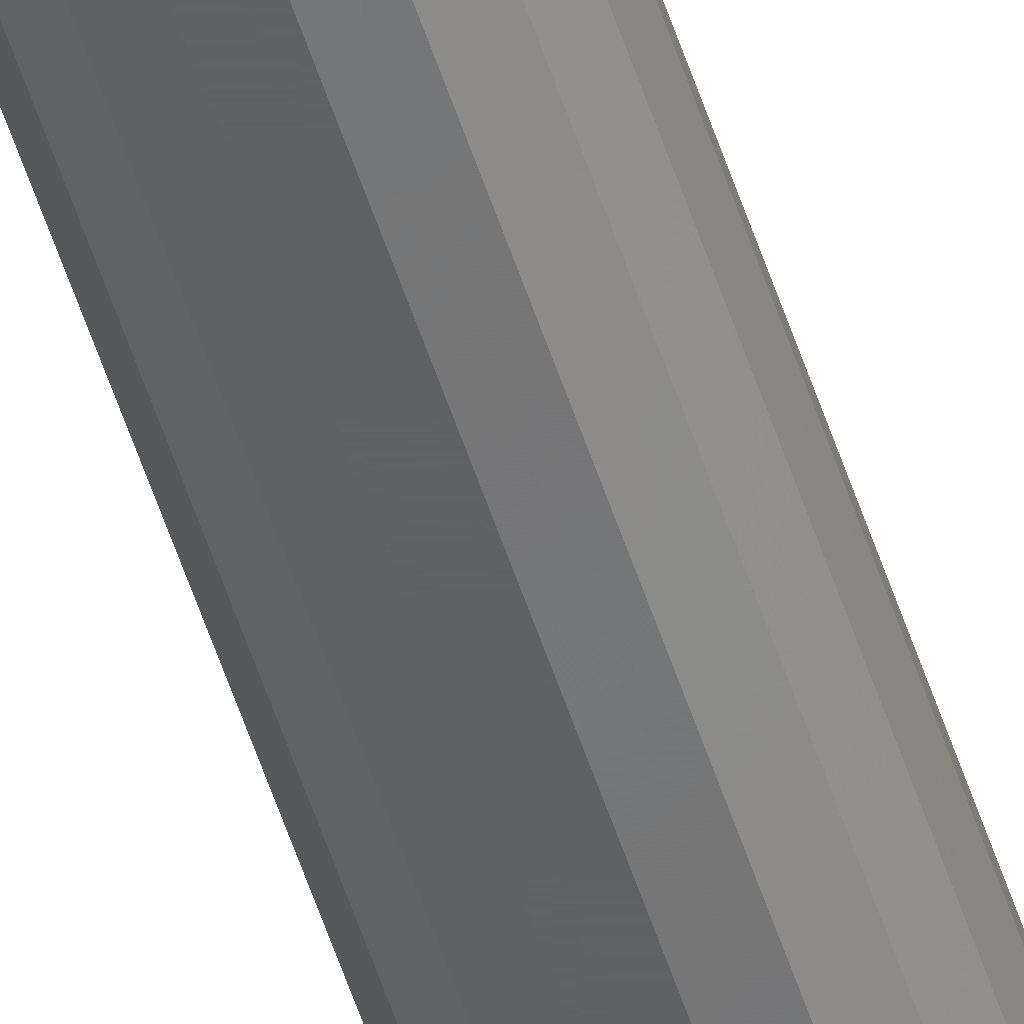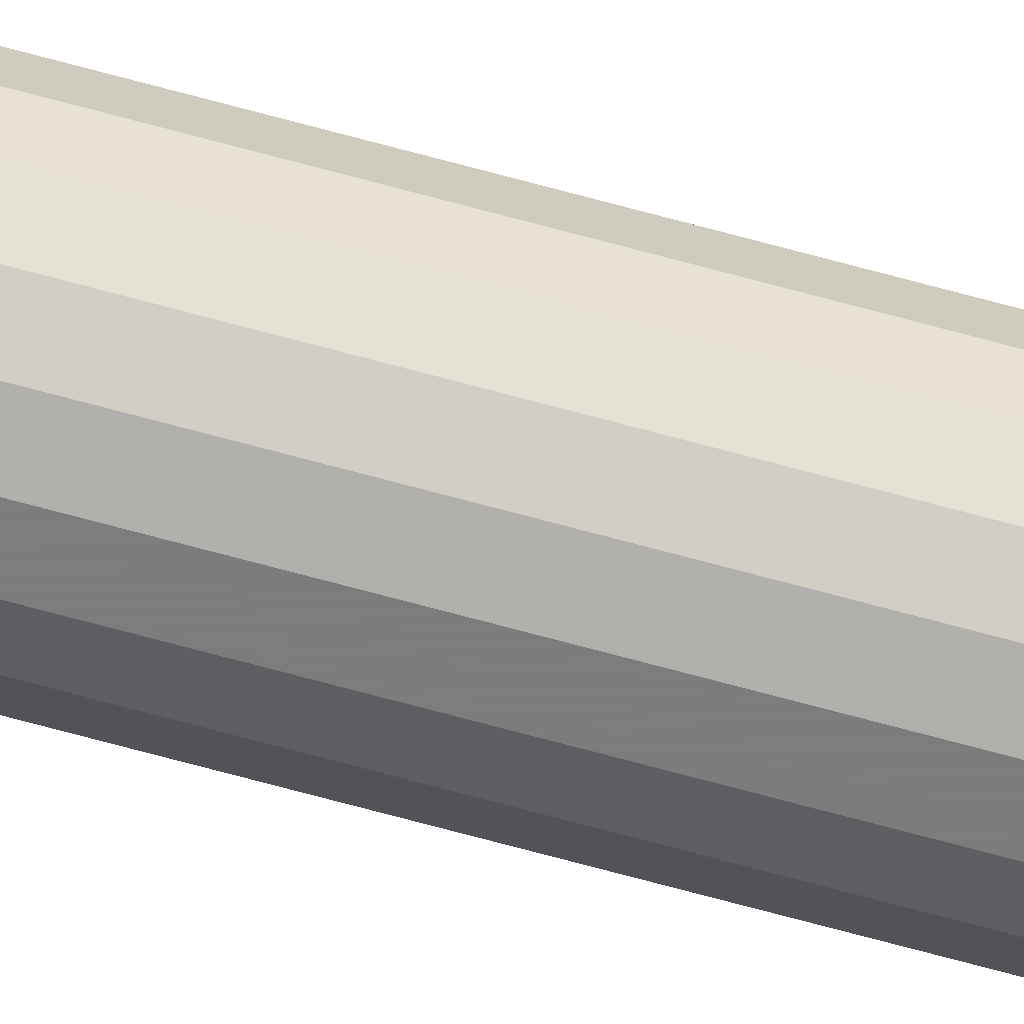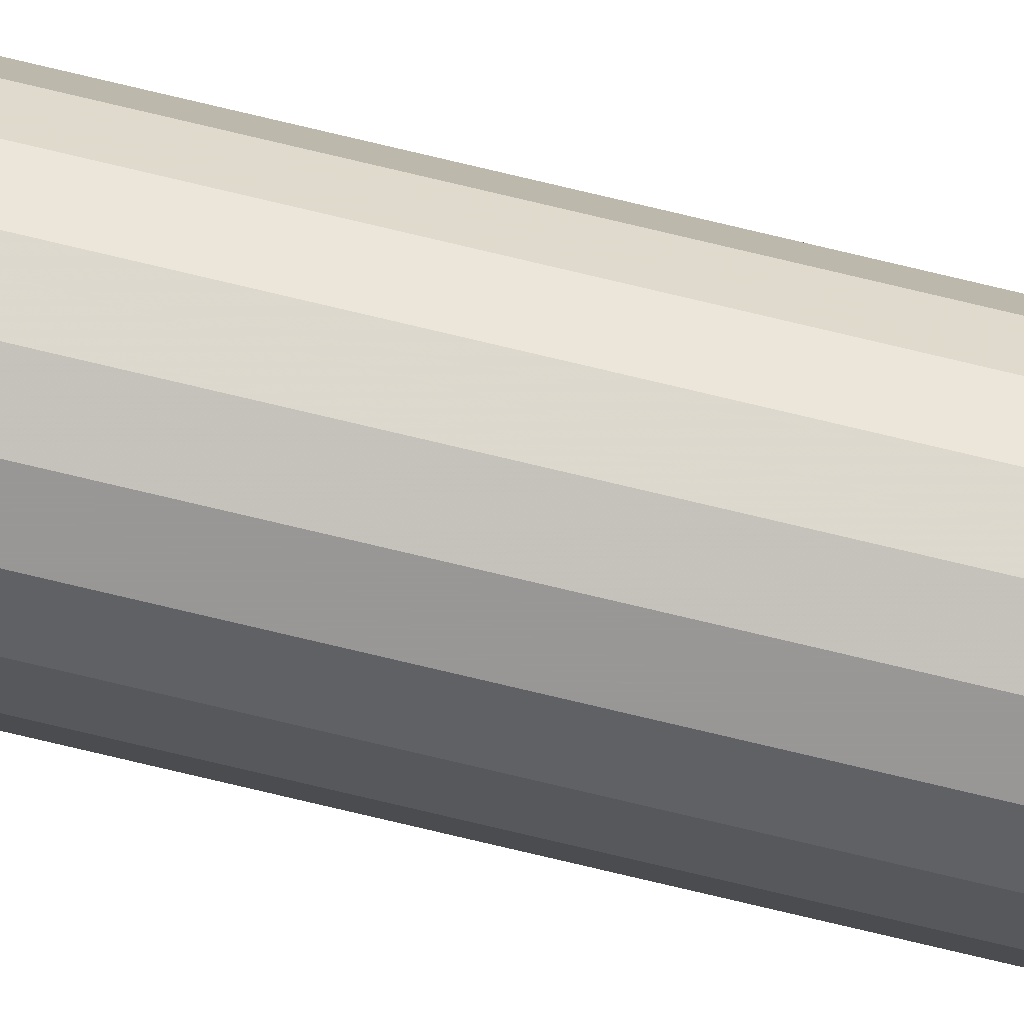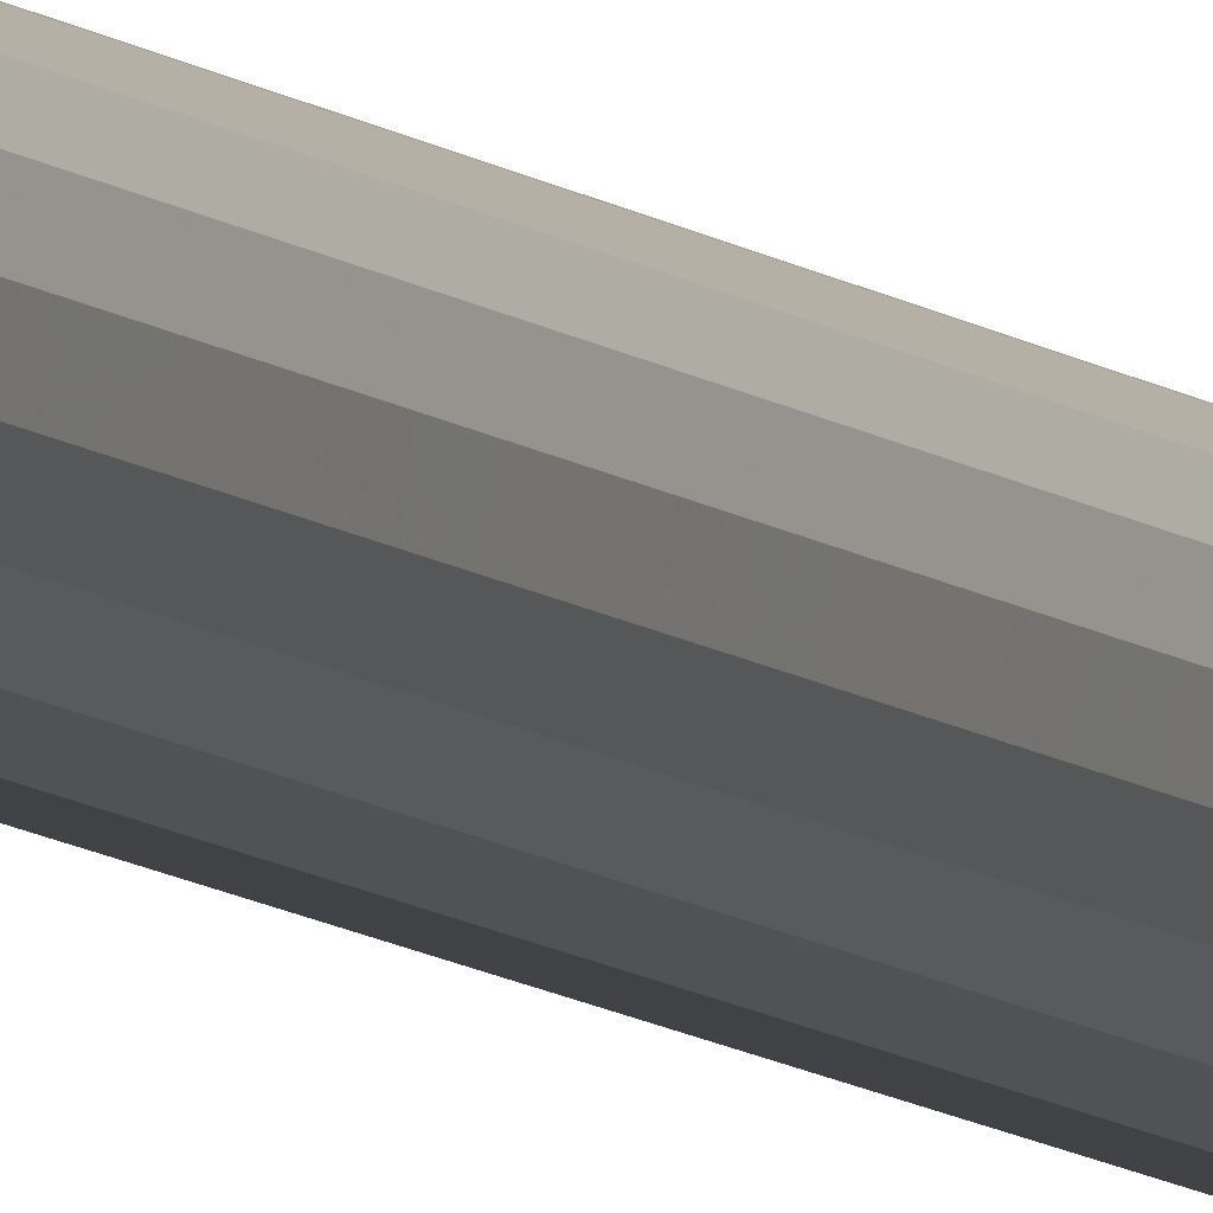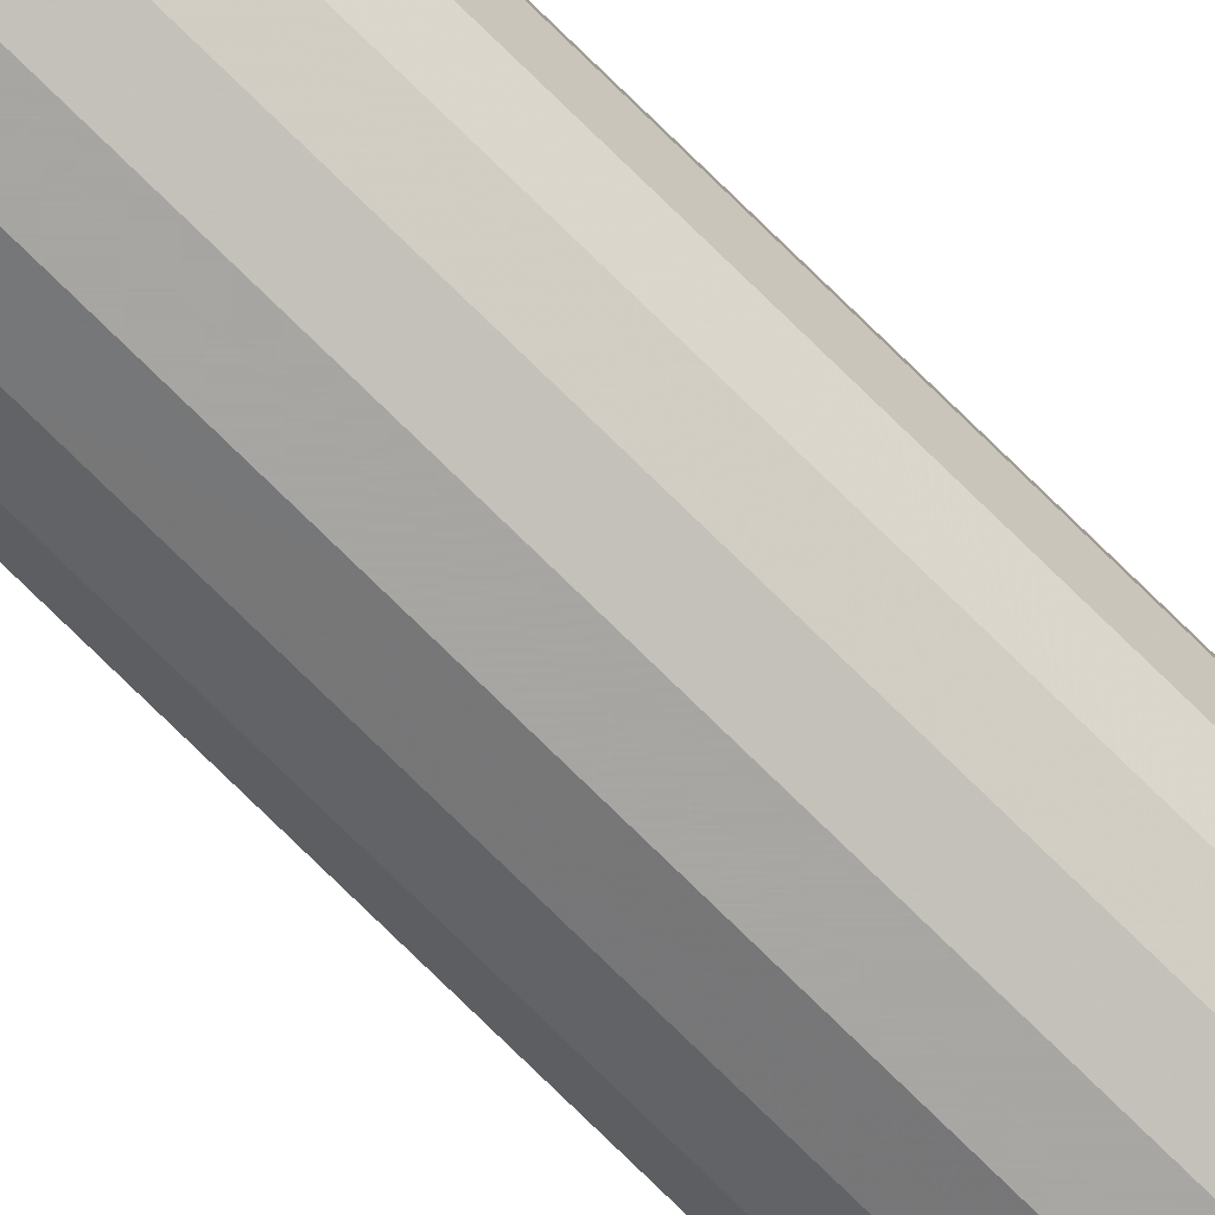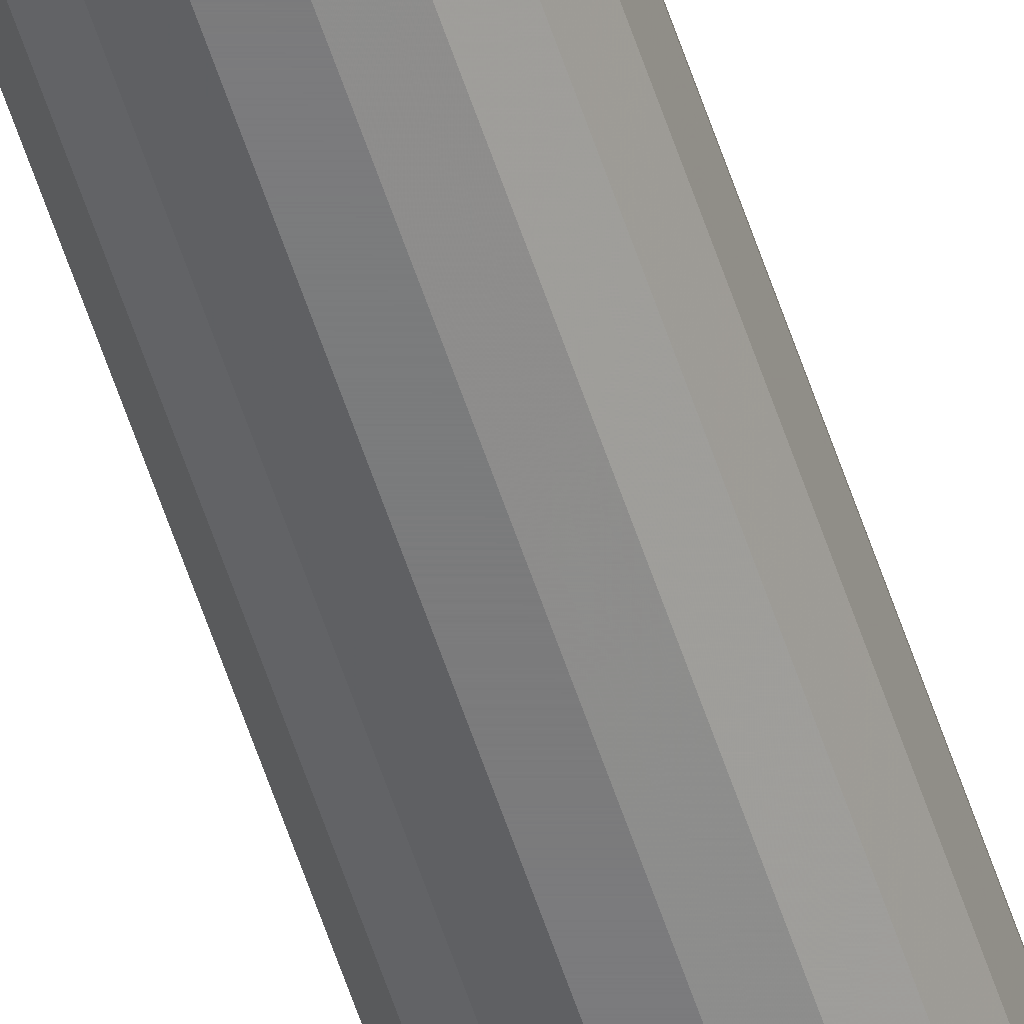
<metadata>
{"format":"obj","ext":"obj","renderer":"f3d","projection":"perspective","resolution":1024,"background":"white","views":[{"elev":-50.3,"azim":-163.2,"up":"+Y"},{"elev":-58.9,"azim":-106.7,"up":"+Y"},{"elev":-68.3,"azim":-104.0,"up":"+Y"},{"elev":-6.5,"azim":-160.5,"up":"+Y"},{"elev":-74.2,"azim":-134.7,"up":"+Y"},{"elev":-58.5,"azim":18.1,"up":"+Y"}]}
</metadata>
<code>
v -0.4501 -0.7086 0.2156
v -0.451 -0.7101 0.2156
v -0.4513 -0.7117 0.2156
v -0.451 -0.7134 0.2156
v -0.4501 -0.7149 0.2156
v -0.4488 -0.716 0.2156
v -0.4472 -0.7166 0.2156
v -0.4455 -0.7166 0.2156
v -0.4439 -0.716 0.2156
v -0.4426 -0.7149 0.2156
v -0.4417 -0.7134 0.2156
v -0.4414 -0.7117 0.3371
v -0.4417 -0.7101 0.3371
v -0.4426 -0.7086 0.3371
v -0.4439 -0.7075 0.3371
v -0.4455 -0.7069 0.3371
v -0.4472 -0.7069 0.3371
v -0.4488 -0.7075 0.3371
v -0.4501 -0.7086 0.3371
v -0.451 -0.7101 0.3371
v -0.4513 -0.7117 0.3371
v -0.451 -0.7134 0.3371
v -0.4501 -0.7149 0.3371
v -0.4488 -0.716 0.3371
v -0.4472 -0.7166 0.3371
v -0.4455 -0.7166 0.3371
v -0.4439 -0.716 0.3371
v -0.4426 -0.7149 0.3371
v -0.4417 -0.7134 0.3371
v -0.4414 -0.7117 0.4586
v -0.4417 -0.7101 0.4586
v -0.4426 -0.7086 0.4586
v -0.4439 -0.7075 0.4586
v -0.4455 -0.7069 0.4586
v -0.4472 -0.7069 0.4586
v -0.4488 -0.7075 0.4586
v -0.4501 -0.7086 0.4586
v -0.451 -0.7101 0.4586
v -0.4513 -0.7117 0.4586
v -0.451 -0.7134 0.4586
v -0.4501 -0.7149 0.4586
v -0.4488 -0.716 0.4586
v -0.4472 -0.7166 0.4586
v -0.4455 -0.7166 0.4586
v -0.4439 -0.716 0.4586
v -0.4426 -0.7149 0.4586
v -0.4417 -0.7134 0.4586
v -0.4414 -0.7117 0.5801
v -0.4417 -0.7101 0.5801
v -0.4426 -0.7086 0.5801
v -0.4439 -0.7075 0.5801
v -0.4455 -0.7069 0.5801
v -0.4472 -0.7069 0.5801
v -0.4488 -0.7075 0.5801
v -0.4501 -0.7086 0.5801
v -0.451 -0.7101 0.5801
v -0.4513 -0.7117 0.5801
v -0.451 -0.7134 0.5801
v -0.4501 -0.7149 0.5801
v -0.4488 -0.716 0.5801
v -0.4472 -0.7166 0.5801
v -0.4455 -0.7166 0.5801
v -0.4439 -0.716 0.5801
v -0.4426 -0.7149 0.5801
v -0.4417 -0.7134 0.5801
v -0.4414 -0.7117 0.7016
v -0.4417 -0.7101 0.7016
v -0.4426 -0.7086 0.7016
v -0.4439 -0.7075 0.7016
v -0.4455 -0.7069 0.7016
v -0.4472 -0.7069 0.7016
v -0.4488 -0.7075 0.7016
v -0.4501 -0.7086 0.7016
v -0.451 -0.7101 0.7016
v -0.4513 -0.7117 0.7016
v -0.451 -0.7134 0.7016
v -0.4501 -0.7149 0.7016
v -0.4488 -0.716 0.7016
v -0.4472 -0.7166 0.7016
v -0.4455 -0.7166 0.7016
v -0.4439 -0.716 0.7016
v -0.4426 -0.7149 0.7016
v -0.4417 -0.7134 0.7016
v -0.4463 -0.7117 0.7016
v -0.4463 -0.7117 0.09407
v -0.4414 -0.7117 0.09407
v -0.4417 -0.7101 0.09407
v -0.4426 -0.7086 0.09407
v -0.4439 -0.7075 0.09407
v -0.4455 -0.7069 0.09407
v -0.4472 -0.7069 0.09407
v -0.4488 -0.7075 0.09407
v -0.4501 -0.7086 0.09407
v -0.451 -0.7101 0.09407
v -0.4513 -0.7117 0.09407
v -0.451 -0.7134 0.09407
v -0.4501 -0.7149 0.09407
v -0.4488 -0.716 0.09407
v -0.4472 -0.7166 0.09407
v -0.4455 -0.7166 0.09407
v -0.4439 -0.716 0.09407
v -0.4426 -0.7149 0.09407
v -0.4417 -0.7134 0.09407
v -0.4414 -0.7117 0.2156
v -0.4417 -0.7101 0.2156
v -0.4426 -0.7086 0.2156
v -0.4439 -0.7075 0.2156
v -0.4455 -0.7069 0.2156
v -0.4472 -0.7069 0.2156
v -0.4488 -0.7075 0.2156
f 83 66 84
f 82 83 84
f 81 82 84
f 80 81 84
f 79 80 84
f 78 79 84
f 77 78 84
f 76 77 84
f 75 76 84
f 74 75 84
f 73 74 84
f 72 73 84
f 71 72 84
f 70 71 84
f 69 70 84
f 68 69 84
f 67 68 84
f 66 67 84
f 48 66 65
f 66 83 65
f 65 83 64
f 83 82 64
f 64 82 63
f 82 81 63
f 63 81 62
f 81 80 62
f 62 80 61
f 80 79 61
f 61 79 60
f 79 78 60
f 60 78 59
f 78 77 59
f 59 77 58
f 77 76 58
f 58 76 57
f 76 75 57
f 57 75 56
f 75 74 56
f 56 74 55
f 74 73 55
f 55 73 54
f 73 72 54
f 54 72 53
f 72 71 53
f 53 71 52
f 71 70 52
f 52 70 51
f 70 69 51
f 51 69 50
f 69 68 50
f 50 68 49
f 68 67 49
f 49 67 48
f 67 66 48
f 30 48 47
f 48 65 47
f 47 65 46
f 65 64 46
f 46 64 45
f 64 63 45
f 45 63 44
f 63 62 44
f 44 62 43
f 62 61 43
f 43 61 42
f 61 60 42
f 42 60 41
f 60 59 41
f 41 59 40
f 59 58 40
f 40 58 39
f 58 57 39
f 39 57 38
f 57 56 38
f 38 56 37
f 56 55 37
f 37 55 36
f 55 54 36
f 36 54 35
f 54 53 35
f 35 53 34
f 53 52 34
f 34 52 33
f 52 51 33
f 33 51 32
f 51 50 32
f 32 50 31
f 50 49 31
f 31 49 30
f 49 48 30
f 12 30 29
f 30 47 29
f 29 47 28
f 47 46 28
f 28 46 27
f 46 45 27
f 27 45 26
f 45 44 26
f 26 44 25
f 44 43 25
f 25 43 24
f 43 42 24
f 24 42 23
f 42 41 23
f 23 41 22
f 41 40 22
f 22 40 21
f 40 39 21
f 21 39 20
f 39 38 20
f 20 38 19
f 38 37 19
f 19 37 18
f 37 36 18
f 18 36 17
f 36 35 17
f 17 35 16
f 35 34 16
f 16 34 15
f 34 33 15
f 15 33 14
f 33 32 14
f 14 32 13
f 32 31 13
f 13 31 12
f 31 30 12
f 104 12 11
f 12 29 11
f 11 29 10
f 29 28 10
f 10 28 9
f 28 27 9
f 9 27 8
f 27 26 8
f 8 26 7
f 26 25 7
f 7 25 6
f 25 24 6
f 6 24 5
f 24 23 5
f 5 23 4
f 23 22 4
f 4 22 3
f 22 21 3
f 3 21 2
f 21 20 2
f 2 20 1
f 20 19 1
f 1 19 110
f 19 18 110
f 110 18 109
f 18 17 109
f 109 17 108
f 17 16 108
f 108 16 107
f 16 15 107
f 107 15 106
f 15 14 106
f 106 14 105
f 14 13 105
f 105 13 104
f 13 12 104
f 86 104 103
f 104 11 103
f 103 11 102
f 11 10 102
f 102 10 101
f 10 9 101
f 101 9 100
f 9 8 100
f 100 8 99
f 8 7 99
f 99 7 98
f 7 6 98
f 98 6 97
f 6 5 97
f 97 5 96
f 5 4 96
f 96 4 95
f 4 3 95
f 95 3 94
f 3 2 94
f 94 2 93
f 2 1 93
f 93 1 92
f 1 110 92
f 92 110 91
f 110 109 91
f 91 109 90
f 109 108 90
f 90 108 89
f 108 107 89
f 89 107 88
f 107 106 88
f 88 106 87
f 106 105 87
f 87 105 86
f 105 104 86
f 86 103 85
f 103 102 85
f 102 101 85
f 101 100 85
f 100 99 85
f 99 98 85
f 98 97 85
f 97 96 85
f 96 95 85
f 95 94 85
f 94 93 85
f 93 92 85
f 92 91 85
f 91 90 85
f 90 89 85
f 89 88 85
f 88 87 85
f 87 86 85

</code>
